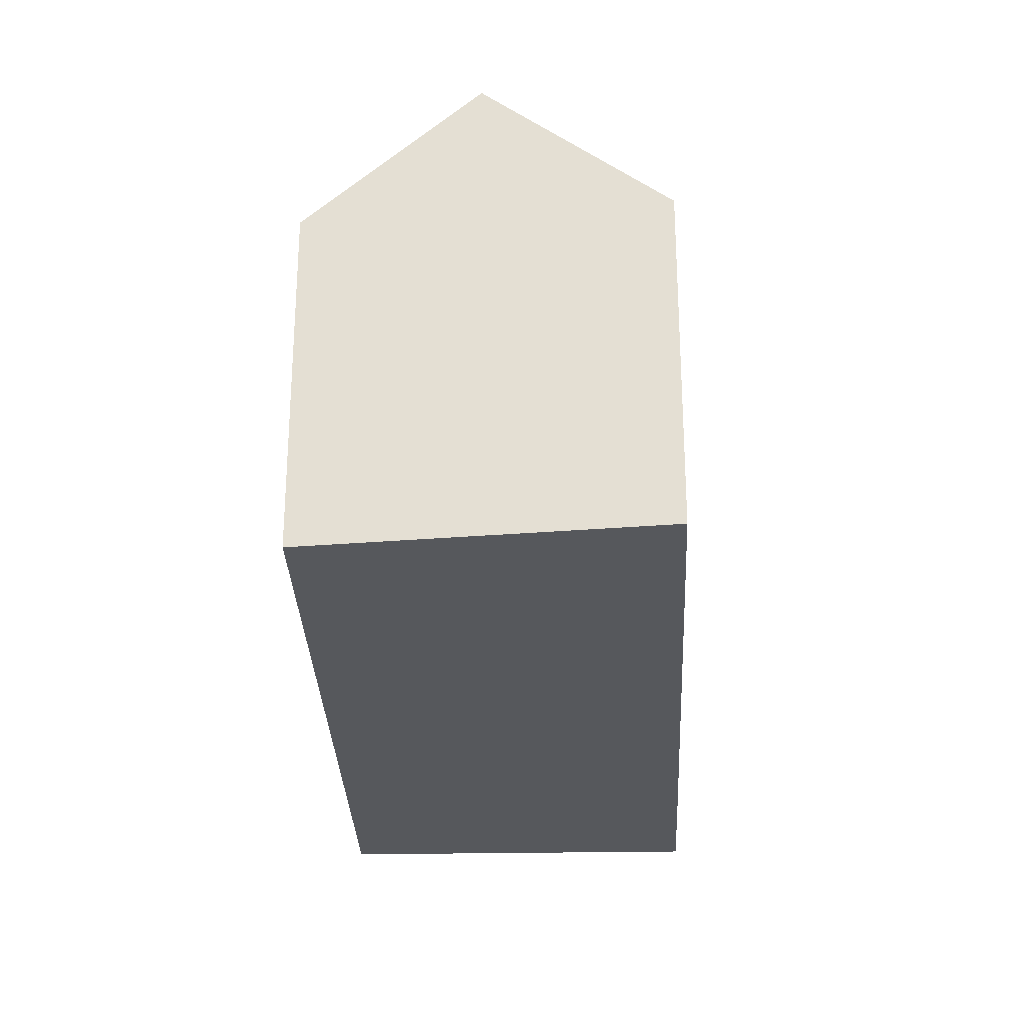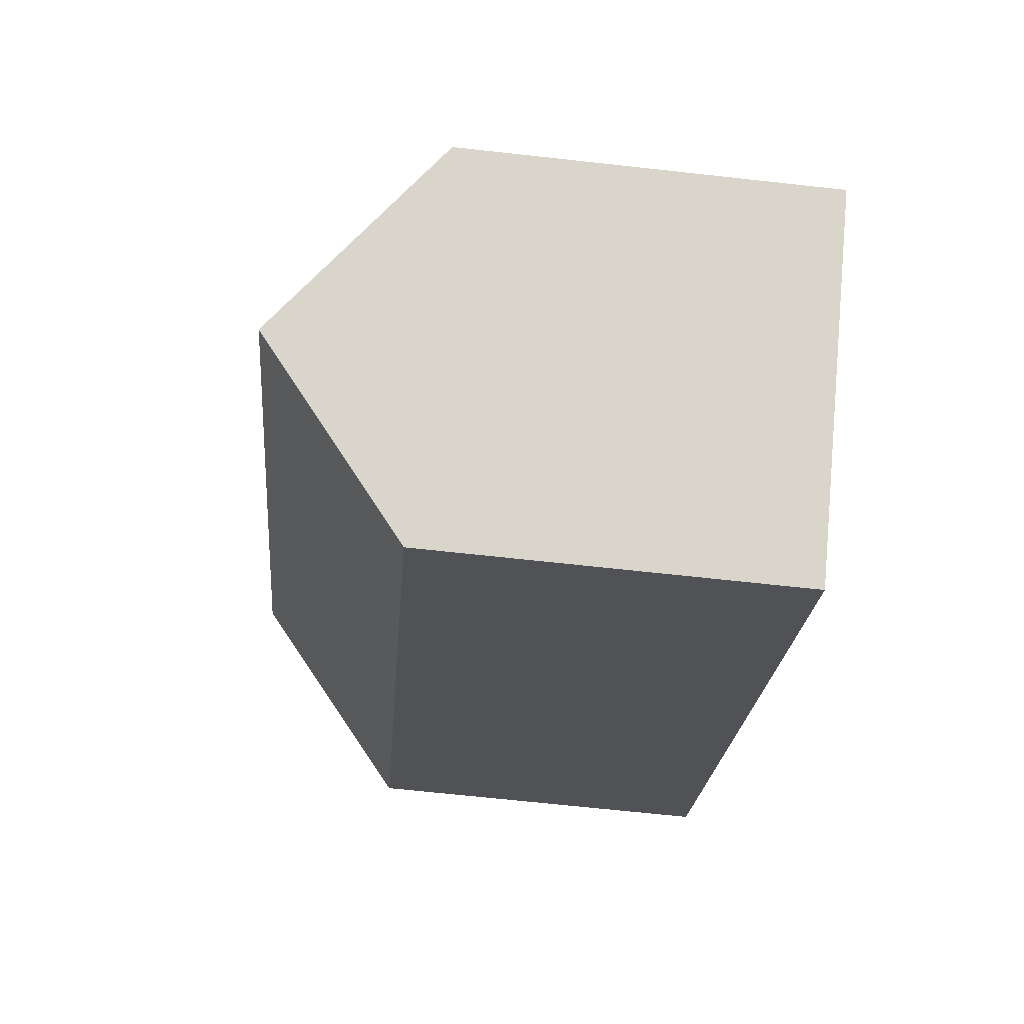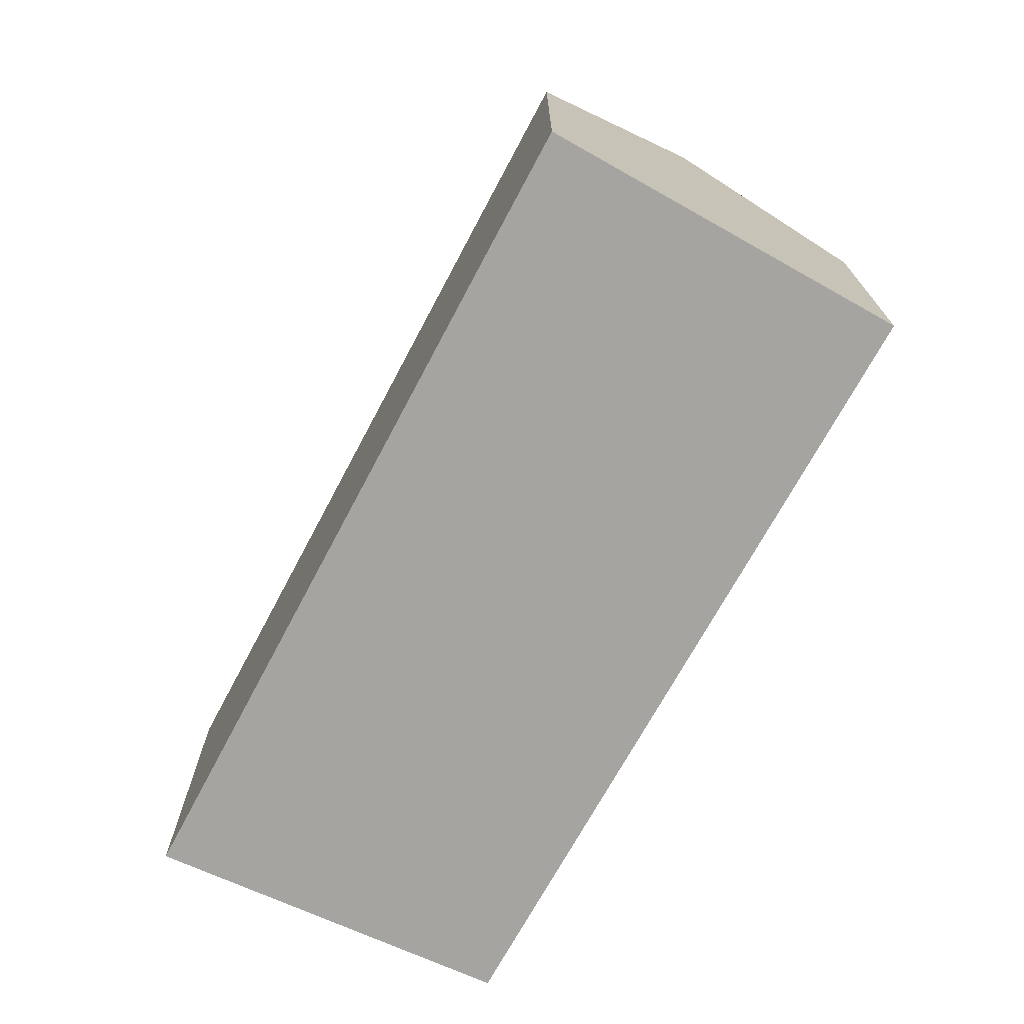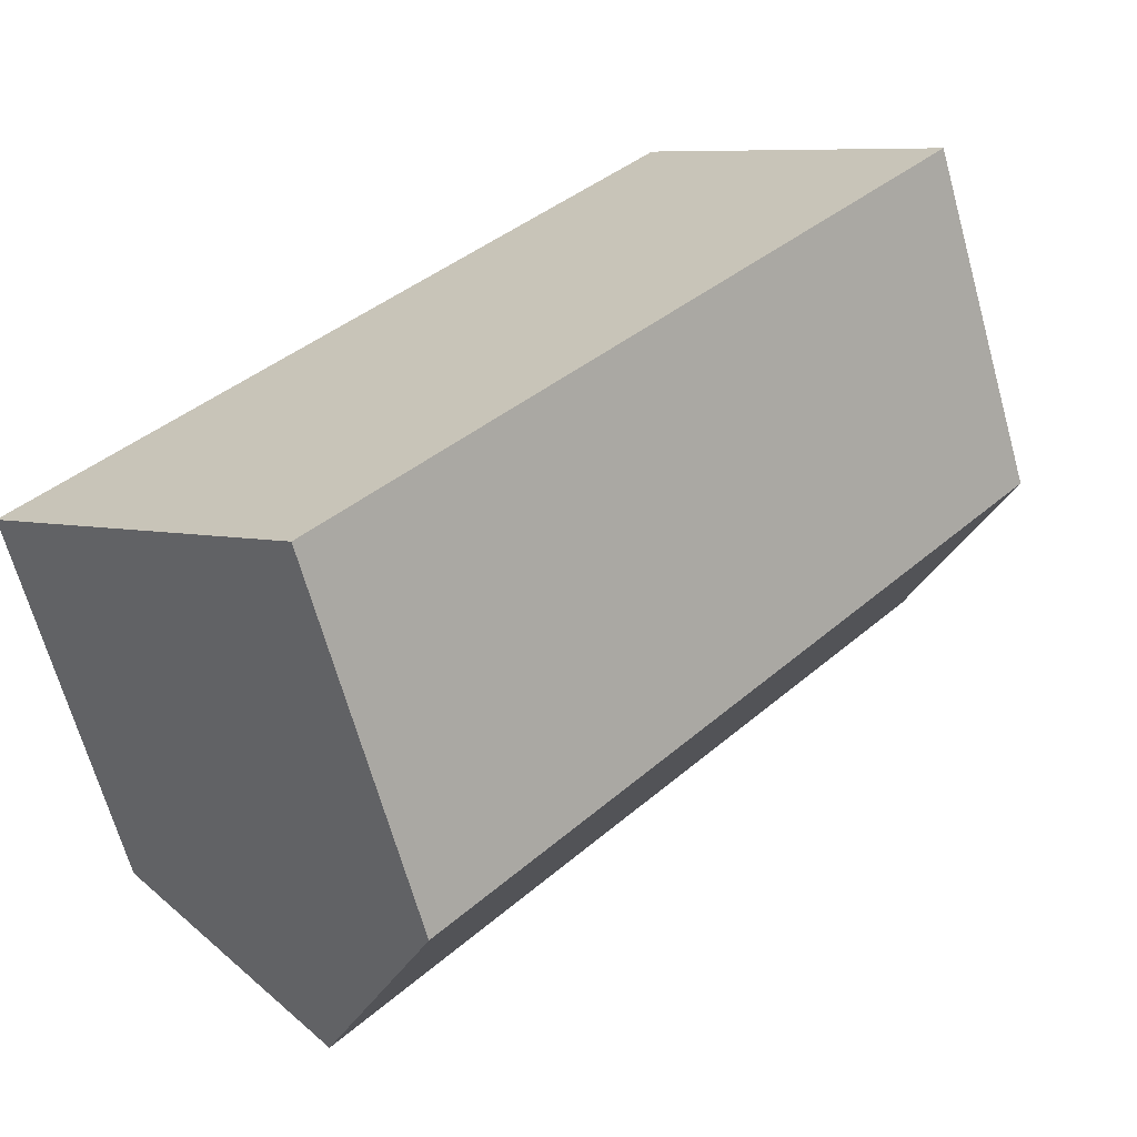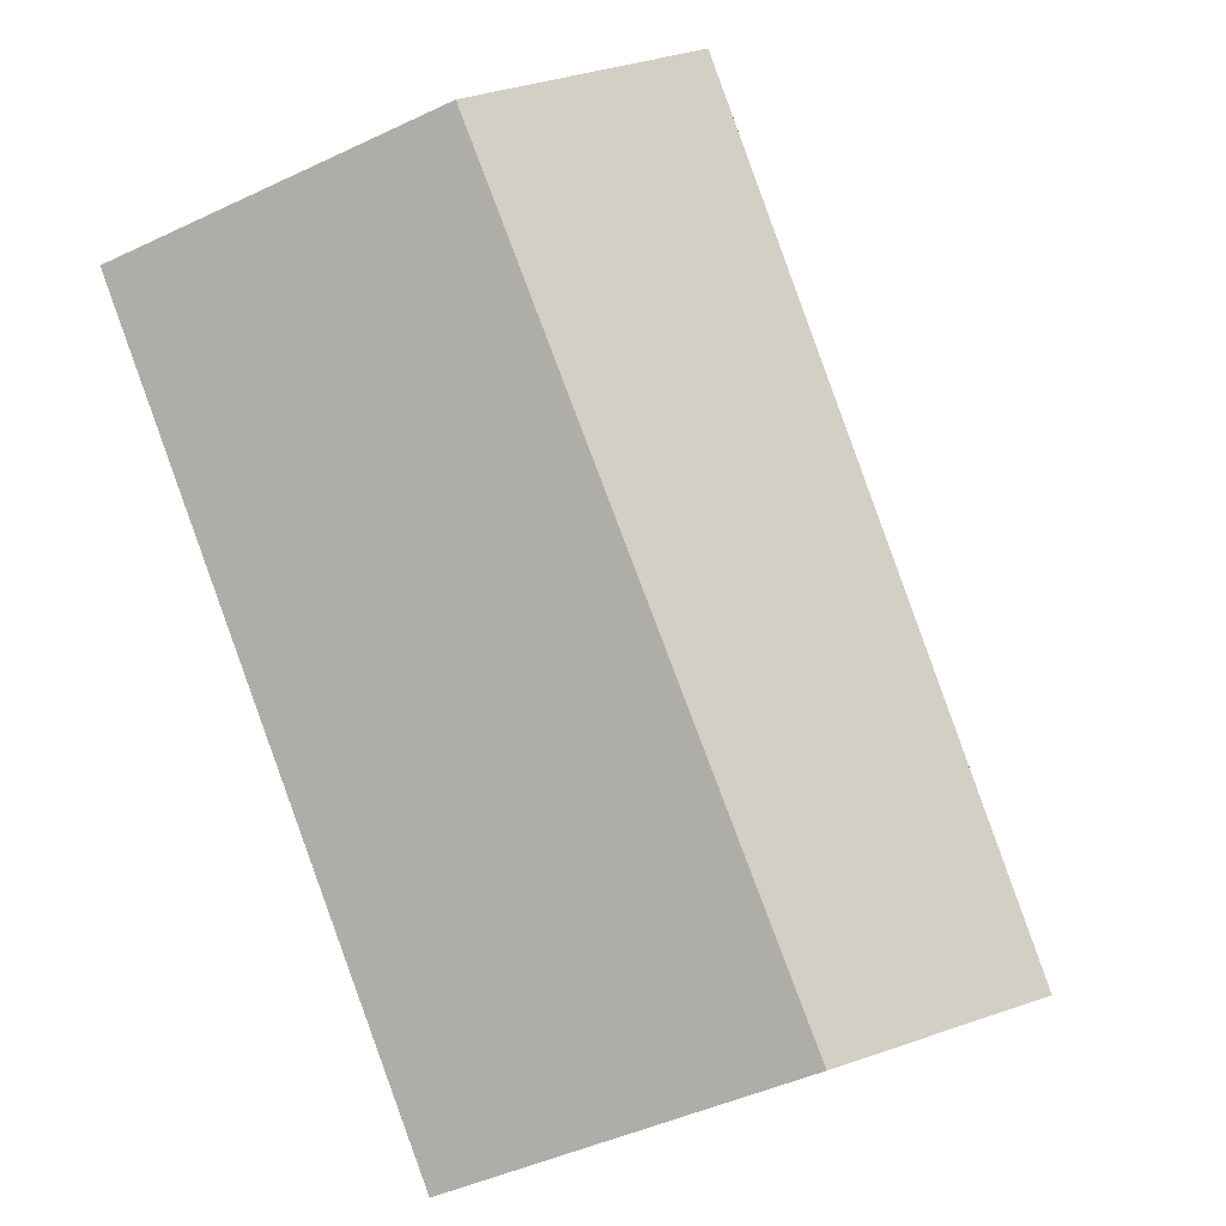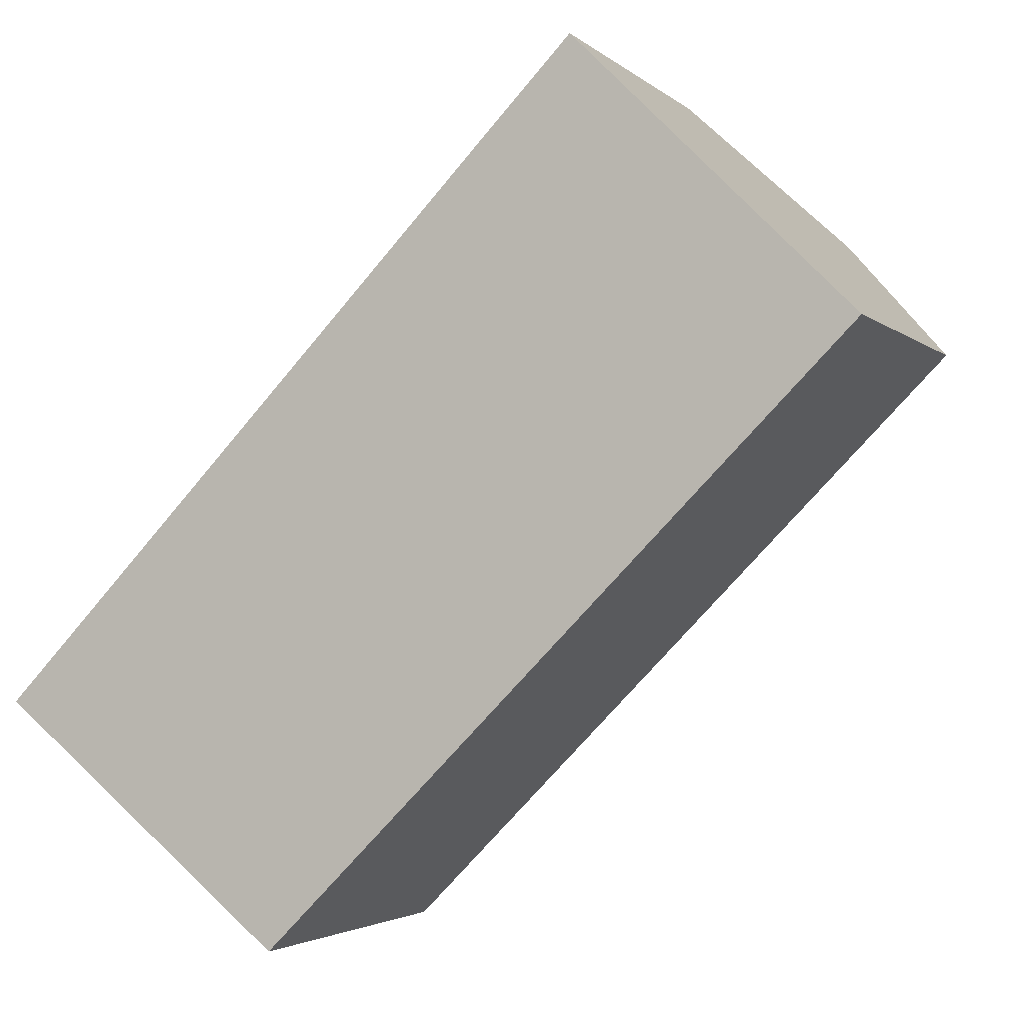
<metadata>
{"format":"obj","ext":"obj","renderer":"f3d","projection":"perspective","resolution":1024,"background":"white","views":[{"elev":-28.3,"azim":-133.4,"up":"+Y"},{"elev":-65.9,"azim":-96.4,"up":"+Z"},{"elev":-73.5,"azim":15.7,"up":"+Y"},{"elev":-67.0,"azim":15.6,"up":"+Z"},{"elev":-45.1,"azim":118.8,"up":"+Z"},{"elev":-2.8,"azim":22.1,"up":"+Z"}]}
</metadata>
<code>
v  3.513 12.14 -2.887
v  17.09 8.436 4.619
v  6.86 8.687 -5.637
v  17.45 12.14 11.7
v  20.72 8.436 8.422
v  20.8 8.345 8.341
v  18.96 10.43 10.19
v  0.281 8.516 0.294
v  3.179 11.79 -2.612
v  0 8.516 5.215e-16
v  0.386 8.516 0.404
v  12 8.51 12.58
v  14.24 8.516 14.92
v  0 0 0
v  3.179 1.599e-16 -2.612
v  6.86 3.452e-16 -5.637
v  3.513 1.768e-16 -2.887
v  12 -7.703e-16 12.58
v  14.24 -9.133e-16 14.92
v  0.281 -1.8e-17 0.294
v  0.386 -2.474e-17 0.404
v  20.8 -5.107e-16 8.341
v  18.96 -6.239e-16 10.19
v  17.45 -7.167e-16 11.7
v  20.72 -5.157e-16 8.422
v  17.09 -2.828e-16 4.619
g defaultobject
f 1 2 3
f 2 1 4
f 2 4 5
f 2 5 6
f 5 4 7
f 8 9 10
f 9 8 1
f 1 8 4
f 4 8 11
f 4 11 12
f 4 12 13
f 3 9 1
f 9 3 10
f 10 3 14
f 14 3 15
f 15 3 16
f 15 16 17
f 14 8 10
f 8 14 11
f 11 14 12
f 12 14 13
f 13 14 18
f 13 18 19
f 18 14 20
f 18 20 21
f 13 7 4
f 7 13 19
f 7 19 5
f 5 19 6
f 6 19 22
f 22 19 23
f 23 19 24
f 22 23 25
f 22 2 6
f 2 22 3
f 3 22 26
f 3 26 16
f 18 24 19
f 24 18 23
f 23 18 25
f 25 18 22
f 22 18 26
f 26 18 21
f 26 21 16
f 16 21 20
f 16 20 15
f 15 20 14
f 16 15 17

</code>
